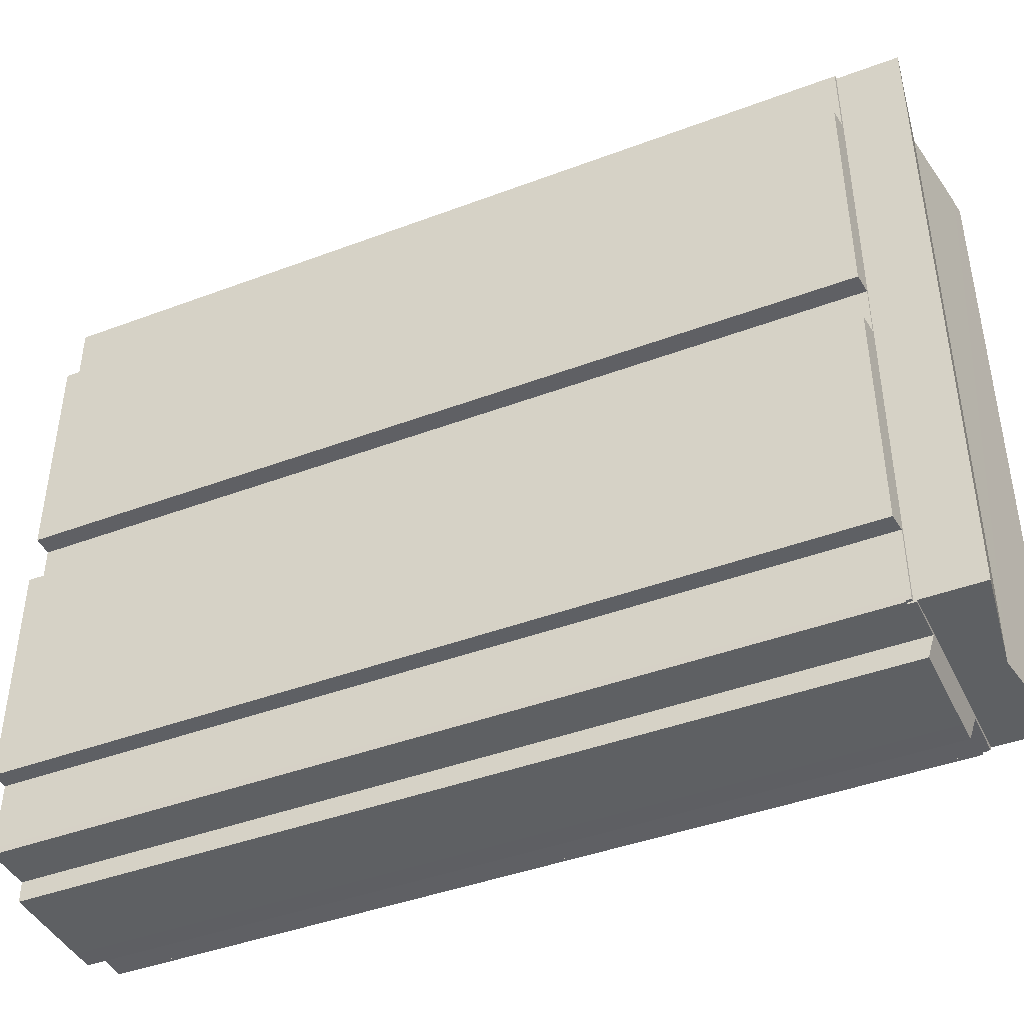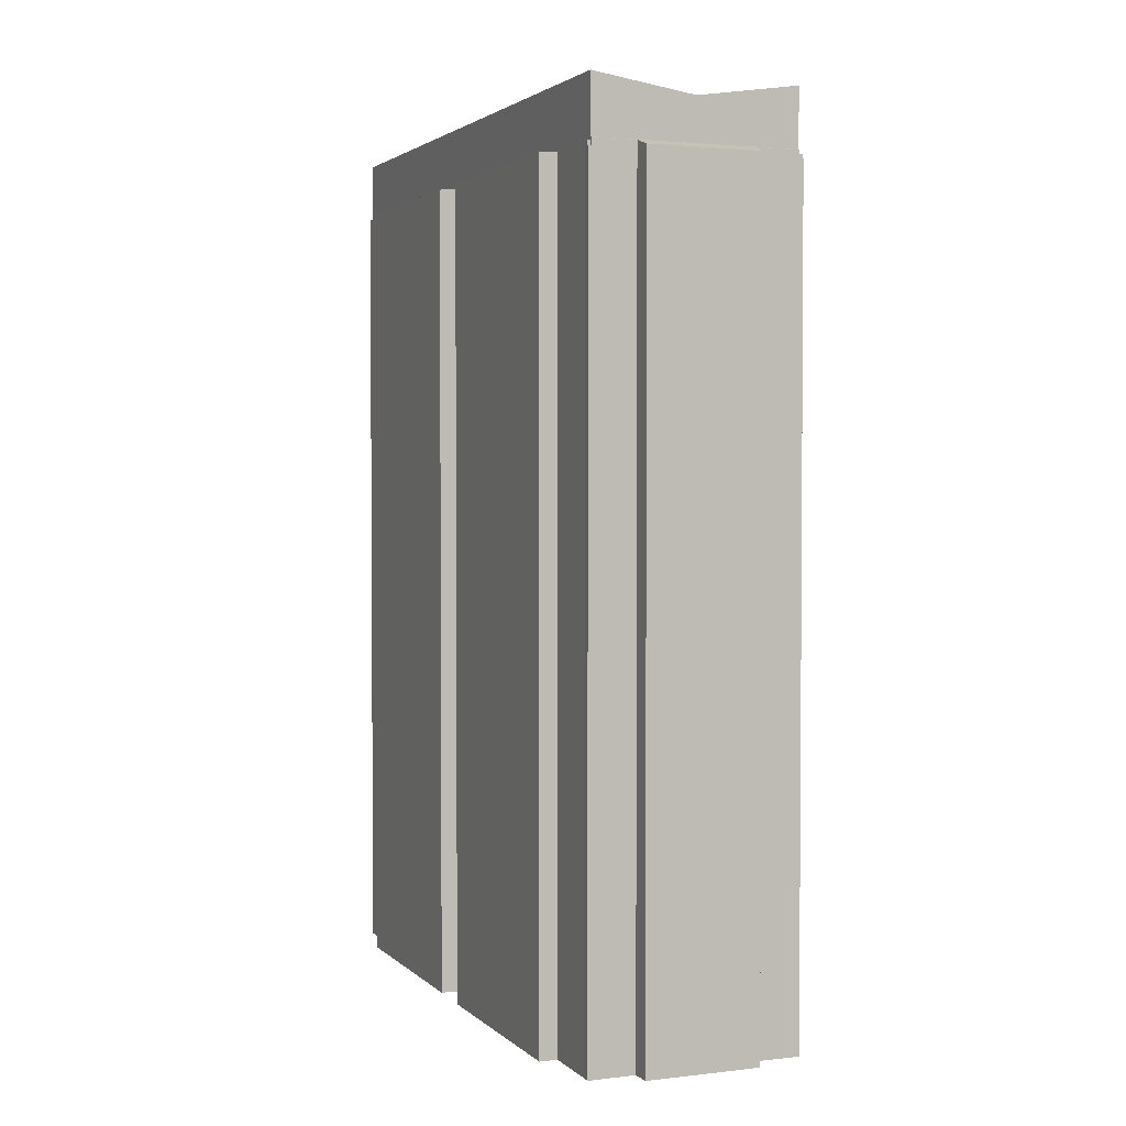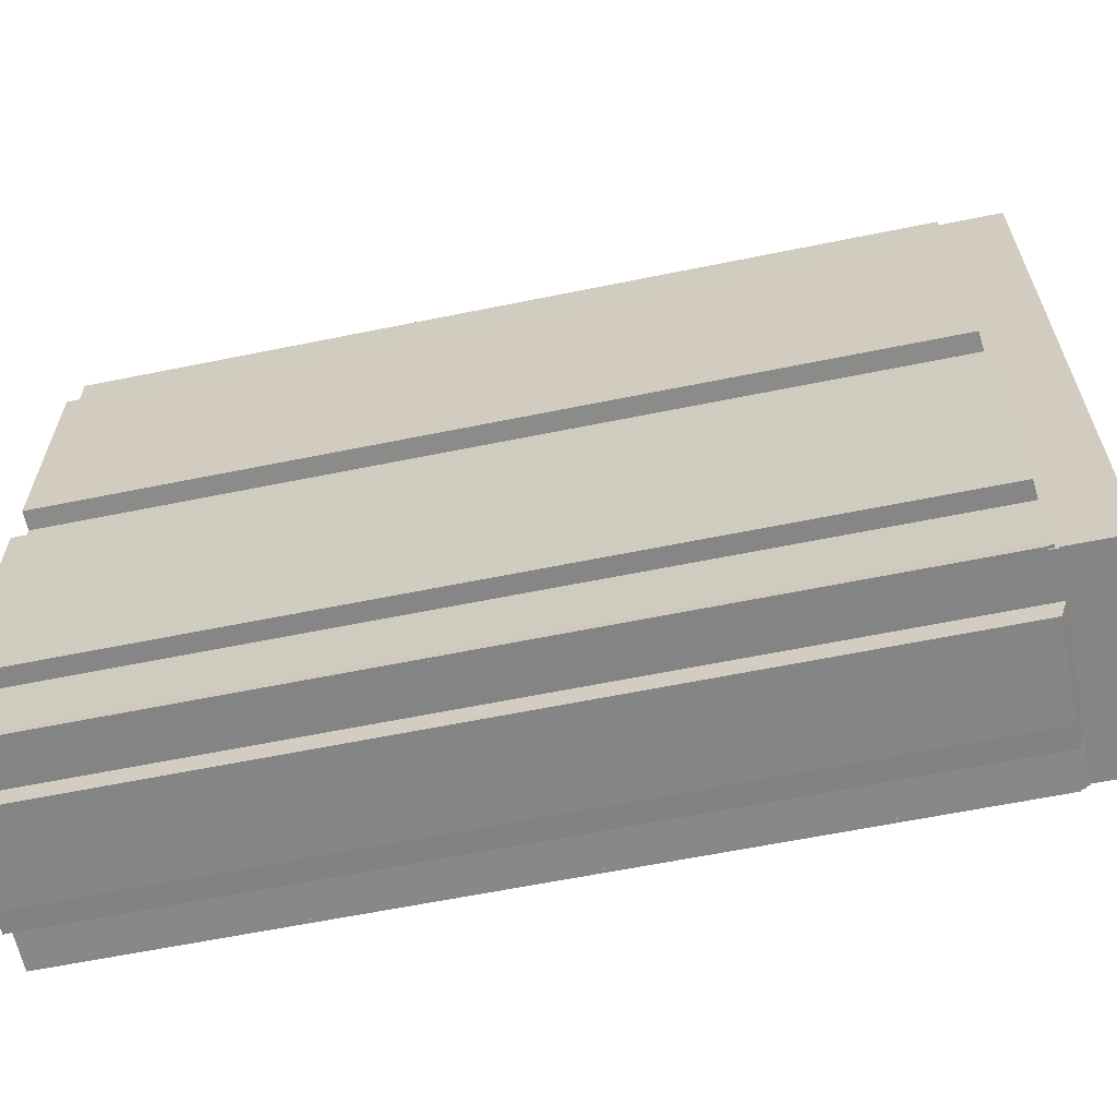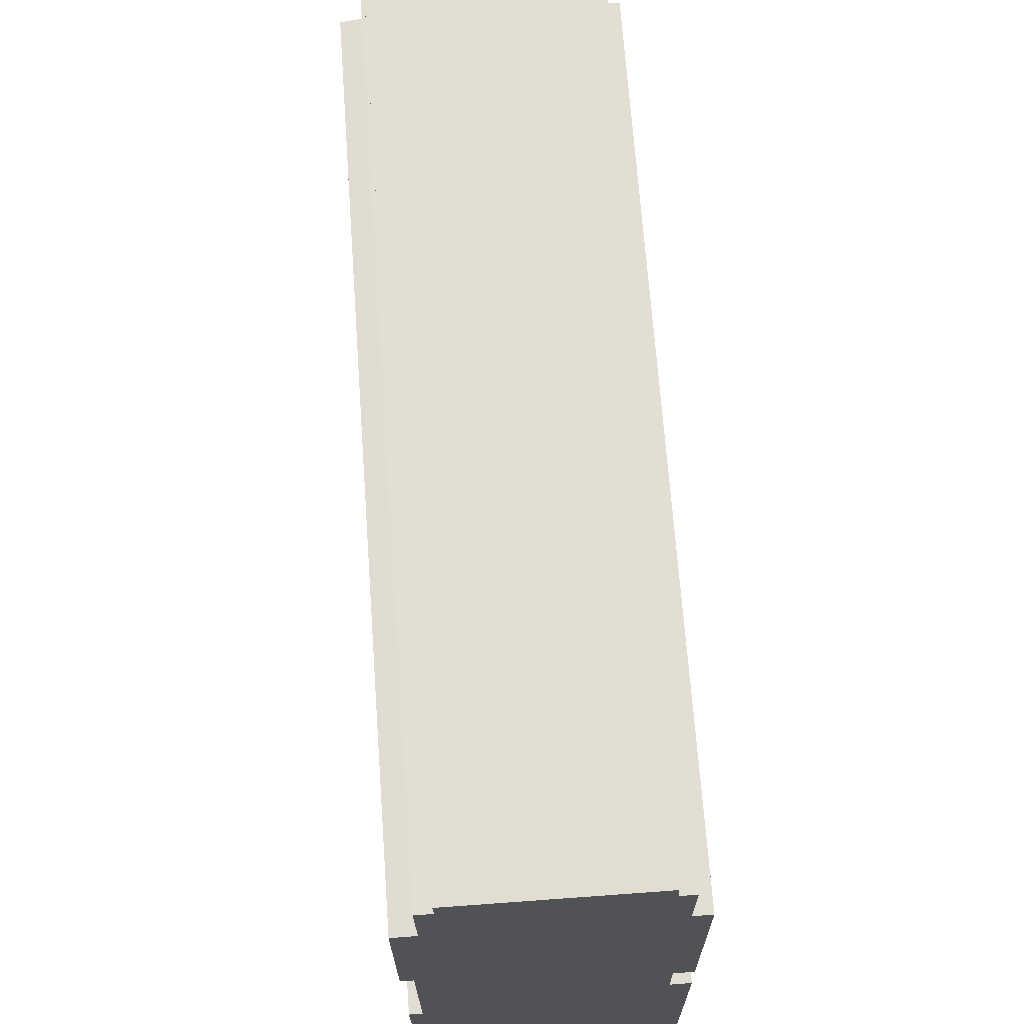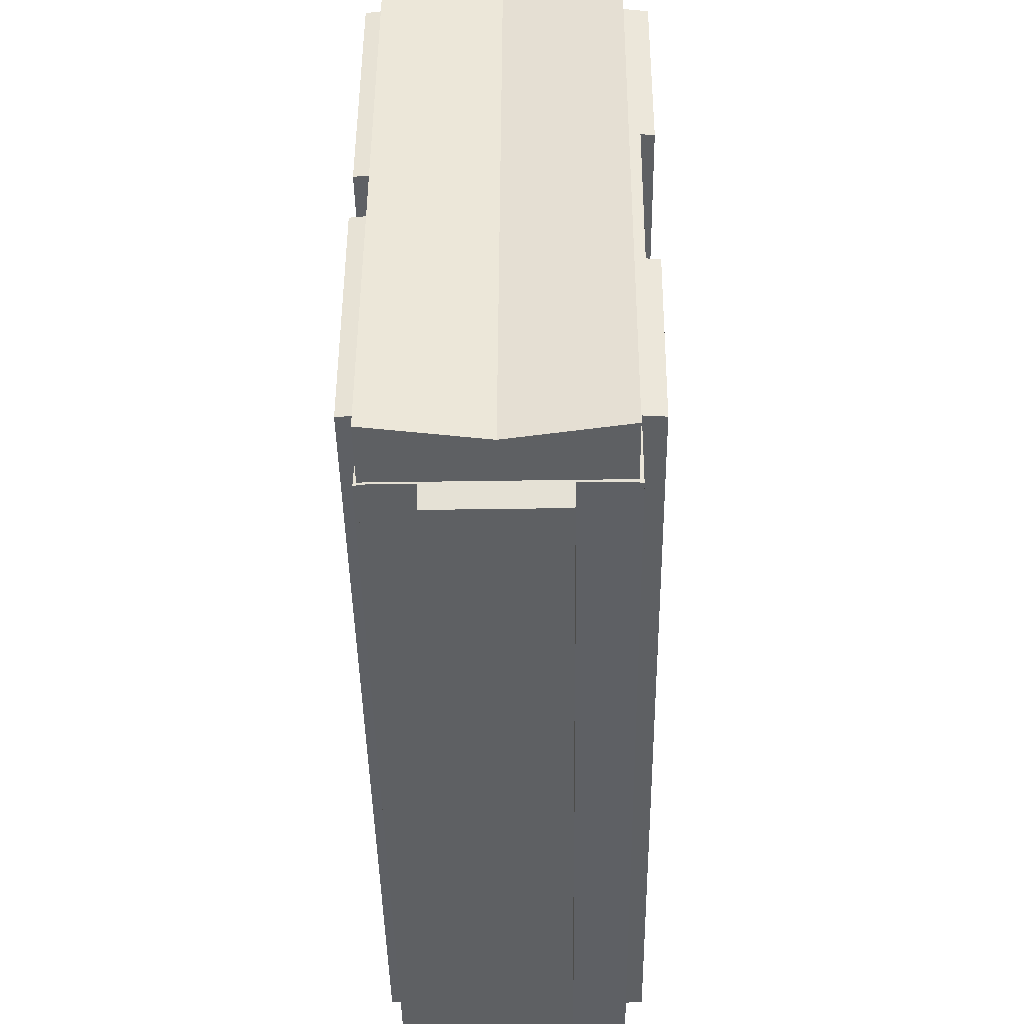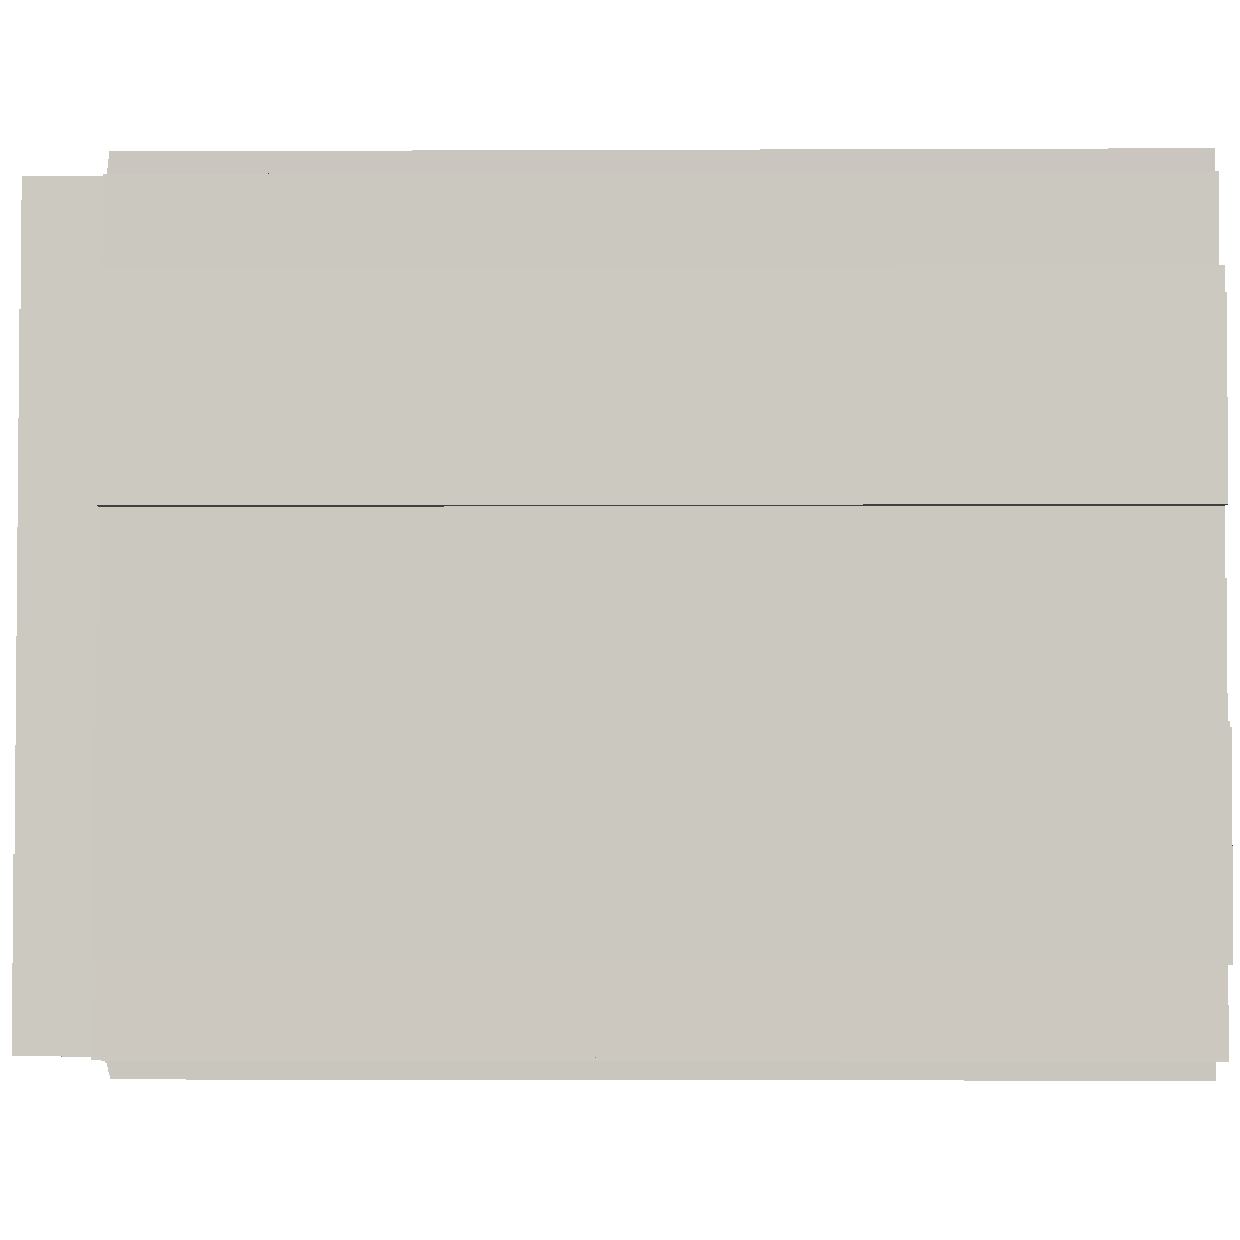
<metadata>
{"format":"obj","ext":"obj","renderer":"f3d","projection":"perspective","resolution":1024,"background":"white","views":[{"elev":-42.6,"azim":114.2,"up":"+Z"},{"elev":2.5,"azim":157.9,"up":"+Y"},{"elev":-62.0,"azim":101.7,"up":"+Z"},{"elev":68.2,"azim":-4.1,"up":"+Z"},{"elev":-42.7,"azim":-179.1,"up":"+Z"},{"elev":-3.4,"azim":-89.1,"up":"+Z"}]}
</metadata>
<code>
v  2.615 59.27 6.786
v  9.126 59.43 5.463
v  2.658 59.43 5.477
v  15.61 59.25 6.885
v  15.67 59.43 5.448
v  2.615 -4.155e-16 6.786
v  15.61 -4.216e-16 6.885
v  15.67 -3.336e-16 5.448
v  2.658 -3.354e-16 5.477
v  9.126 -3.345e-16 5.463
v  9.391 62.7 -41.49
v  16.48 63.8 5.438
v  16.75 63.8 -41.51
v  9.126 62.7 5.463
v  15.67 63.68 5.448
v  1.77 63.8 5.327
v  2.034 63.8 -41.48
v  2.663 63.67 5.321
v  2.658 63.67 5.477
v  16.48 -3.33e-16 5.438
v  1.77 -3.262e-16 5.327
v  2.663 -3.258e-16 5.321
v  16.75 2.542e-15 -41.51
v  2.034 2.54e-15 -41.48
v  9.391 2.541e-15 -41.49
v  16.74 59.42 5.435
v  16.74 59.42 0.123
v  16.48 59.45 5.438
v  16.72 59.44 -16.28
v  16.75 59.45 -41.51
v  18.07 59.3 -16.23
v  16.9 59.43 -36.34
v  16.95 59.43 -41.12
v  16.95 59.43 -41.19
v  16.96 59.43 -41.51
v  18 59.3 0.097
v  18.18 59.3 -36.34
v  16.75 59.44 -19.96
v  18.15 59.3 -19.94
v  16.74 -7.532e-18 0.123
v  16.74 -3.328e-16 5.435
v  18.07 9.94e-16 -16.23
v  18 -5.94e-18 0.097
v  16.72 9.967e-16 -16.28
v  16.75 1.222e-15 -19.96
v  18.18 2.225e-15 -36.34
v  18.15 1.221e-15 -19.94
v  16.9 2.225e-15 -36.34
v  16.95 2.518e-15 -41.12
v  16.96 2.542e-15 -41.51
v  16.95 2.522e-15 -41.19
v  2.034 59.67 -41.48
v  5.313 59.63 -41.6
v  2.035 59.62 -41.64
v  9.391 59.67 -41.49
v  5.375 59.19 -42.99
v  6.905 59.18 -43.03
v  13.58 59.18 -43.04
v  13.59 59.64 -41.6
v  16.75 59.67 -41.51
v  16.75 59.63 -41.62
v  16.75 2.549e-15 -41.62
v  13.59 2.547e-15 -41.6
v  13.58 2.636e-15 -43.04
v  6.905 2.635e-15 -43.03
v  5.375 2.633e-15 -42.99
v  5.313 2.547e-15 -41.6
v  2.035 2.55e-15 -41.64
v  16.96 59.09 -41.51
v  16.75 59.09 -41.51
v  16.97 59.09 -41.62
v  16.97 2.549e-15 -41.62
v  16.75 59.09 -41.62
v  0.164 59.23 -23.85
v  1.733 59.38 -36.53
v  0.314 59.23 -36.5
v  0 59.22 3.626e-15
v  0.933 59.31 -12.58
v  0.07 59.22 -12.57
v  2.034 59.41 -41.48
v  1.768 59.38 -41.47
v  1.77 59.41 5.327
v  1.041 59.32 -23.84
v  1.619 59.39 0.055
v  0.653 59.29 0.022
v  1.531 59.38 5.329
v  1.619 -3.368e-18 0.055
v  0.653 -1.347e-18 0.022
v  0 0 0
v  1.531 -3.263e-16 5.329
v  1.041 1.46e-15 -23.84
v  0.164 1.461e-15 -23.85
v  1.768 2.54e-15 -41.47
v  1.733 2.237e-15 -36.53
v  0.314 2.235e-15 -36.5
v  0.933 7.701e-16 -12.58
v  0.07 7.696e-16 -12.57
v  2.034 59.09 -41.48
v  1.768 59.09 -41.47
v  2.035 59.09 -41.64
v  1.769 59.09 -41.64
v  1.769 2.55e-15 -41.64
g defaultobject
f 1 2 3
f 2 1 4
f 2 4 5
f 6 4 1
f 4 6 7
f 4 8 5
f 8 4 7
f 8 2 5
f 2 8 3
f 3 8 9
f 9 8 10
f 9 1 3
f 1 9 6
f 9 7 6
f 7 9 10
f 7 10 8
f 11 12 13
f 12 11 14
f 12 14 15
f 16 11 17
f 11 16 18
f 11 18 14
f 14 18 19
f 9 14 19
f 15 20 12
f 20 15 14
f 20 14 9
f 20 9 10
f 20 10 8
f 21 18 16
f 18 21 22
f 20 13 12
f 13 20 23
f 23 11 13
f 11 24 17
f 24 11 23
f 24 23 25
f 24 16 17
f 16 24 21
f 22 19 18
f 19 22 9
f 8 23 20
f 23 8 25
f 25 8 10
f 25 10 9
f 25 9 22
f 22 24 25
f 24 22 21
f 26 27 28
f 29 28 27
f 30 28 29
f 31 29 27
f 32 30 29
f 33 30 32
f 34 30 33
f 35 30 34
f 27 36 31
f 37 38 39
f 38 37 32
f 26 40 27
f 40 26 41
f 36 42 31
f 42 36 43
f 44 38 29
f 38 44 45
f 39 46 37
f 46 39 47
f 48 33 32
f 33 48 49
f 49 34 33
f 34 49 35
f 35 49 50
f 50 49 51
f 40 36 27
f 36 40 43
f 45 39 38
f 39 45 47
f 20 26 28
f 26 20 41
f 31 44 29
f 44 31 42
f 37 48 32
f 48 37 46
f 35 23 30
f 23 35 50
f 23 28 30
f 28 23 20
f 50 51 23
f 49 23 51
f 48 23 49
f 20 23 48
f 44 20 48
f 40 20 44
f 42 40 44
f 43 40 42
f 41 20 40
f 45 46 47
f 46 45 48
f 52 53 54
f 53 52 55
f 53 55 56
f 56 55 57
f 57 55 58
f 58 55 59
f 59 55 60
f 59 60 61
f 24 55 52
f 55 24 60
f 60 24 23
f 23 24 25
f 23 61 60
f 61 23 62
f 63 58 59
f 58 63 64
f 61 63 59
f 63 61 62
f 64 57 58
f 57 64 65
f 57 66 56
f 66 57 65
f 67 54 53
f 54 67 68
f 56 67 53
f 67 56 66
f 54 24 52
f 24 54 68
f 25 62 23
f 62 25 63
f 63 25 64
f 64 25 65
f 65 25 67
f 67 25 24
f 65 67 66
f 67 24 68
f 23 69 70
f 69 23 50
f 50 71 69
f 71 50 72
f 72 73 71
f 73 72 62
f 62 70 73
f 70 62 23
f 74 75 76
f 77 78 79
f 75 80 81
f 80 75 82
f 82 75 83
f 83 75 74
f 82 83 84
f 84 83 78
f 84 78 85
f 85 78 77
f 82 84 86
f 85 87 84
f 87 85 77
f 87 77 88
f 88 77 89
f 86 21 82
f 21 86 90
f 74 91 83
f 91 74 92
f 87 86 84
f 86 87 90
f 93 75 81
f 75 93 94
f 95 74 76
f 74 95 92
f 91 78 83
f 78 91 96
f 97 77 79
f 77 97 89
f 21 80 82
f 80 21 24
f 24 81 80
f 81 24 93
f 94 76 75
f 76 94 95
f 96 79 78
f 79 96 97
f 97 96 89
f 95 94 92
f 21 87 24
f 87 21 90
f 24 87 88
f 24 88 96
f 96 88 89
f 24 96 91
f 24 91 94
f 94 91 92
f 24 94 93
f 93 98 99
f 98 93 24
f 24 100 98
f 100 24 68
f 68 101 100
f 101 68 102
f 102 99 101
f 99 102 93

</code>
